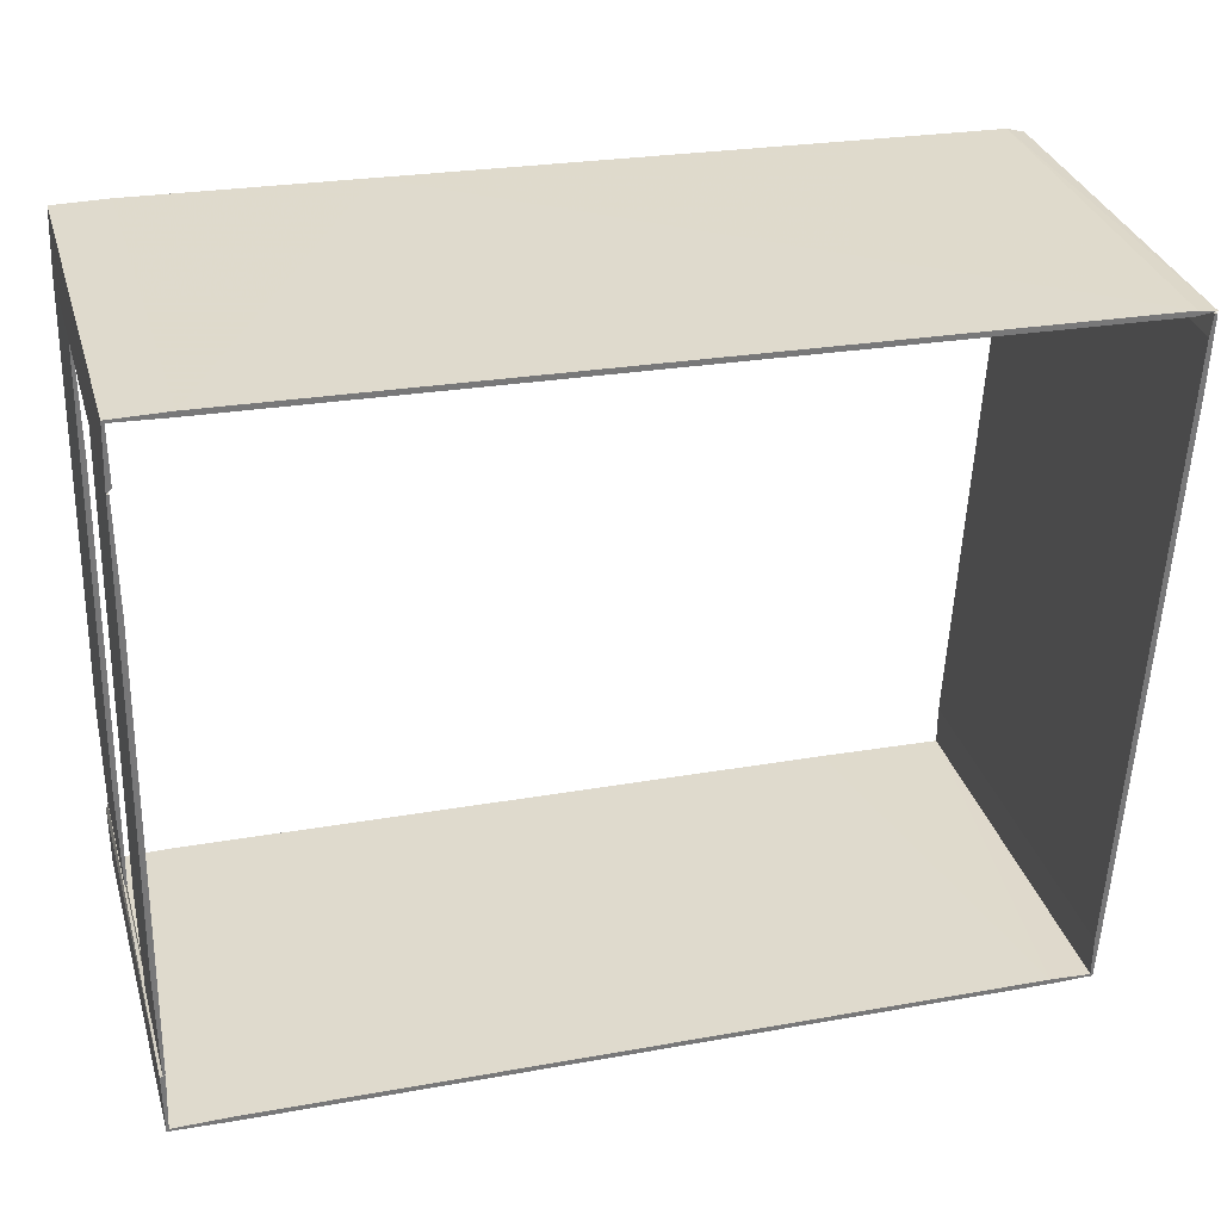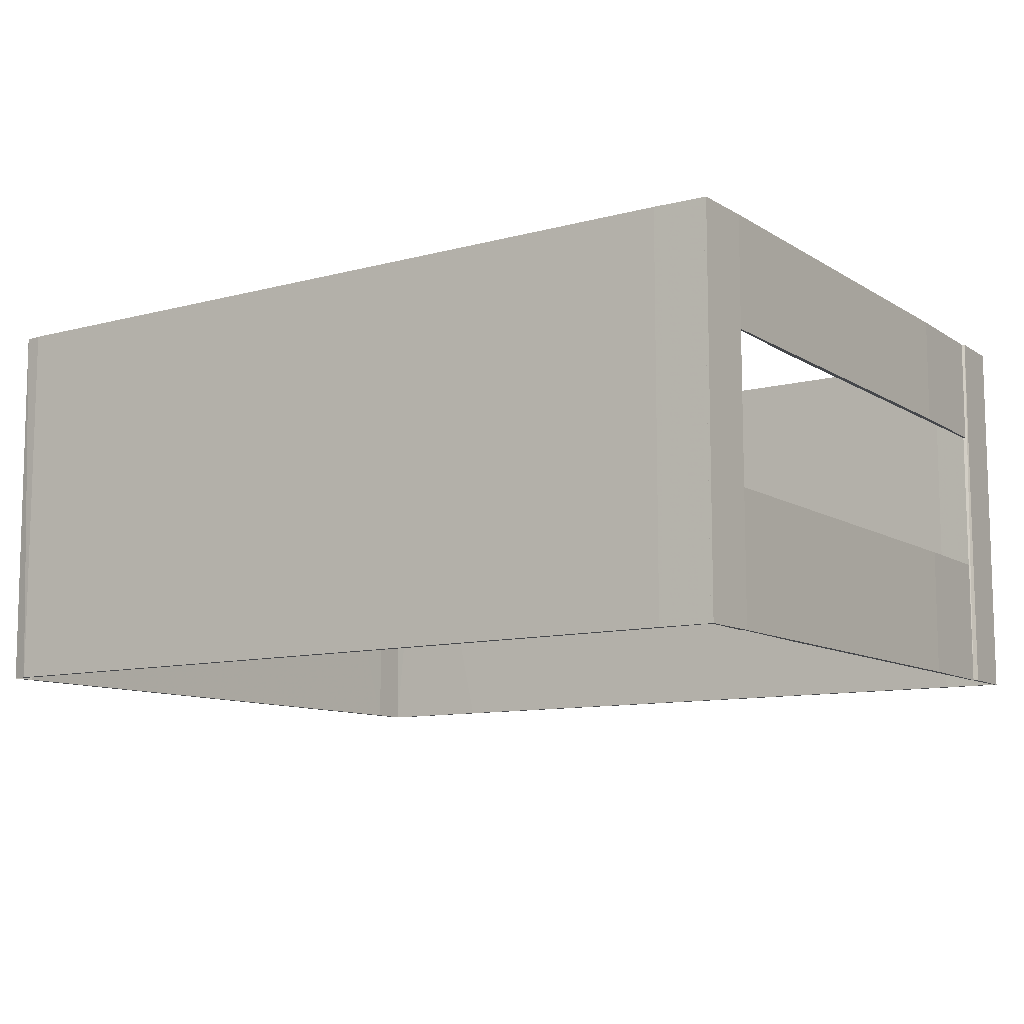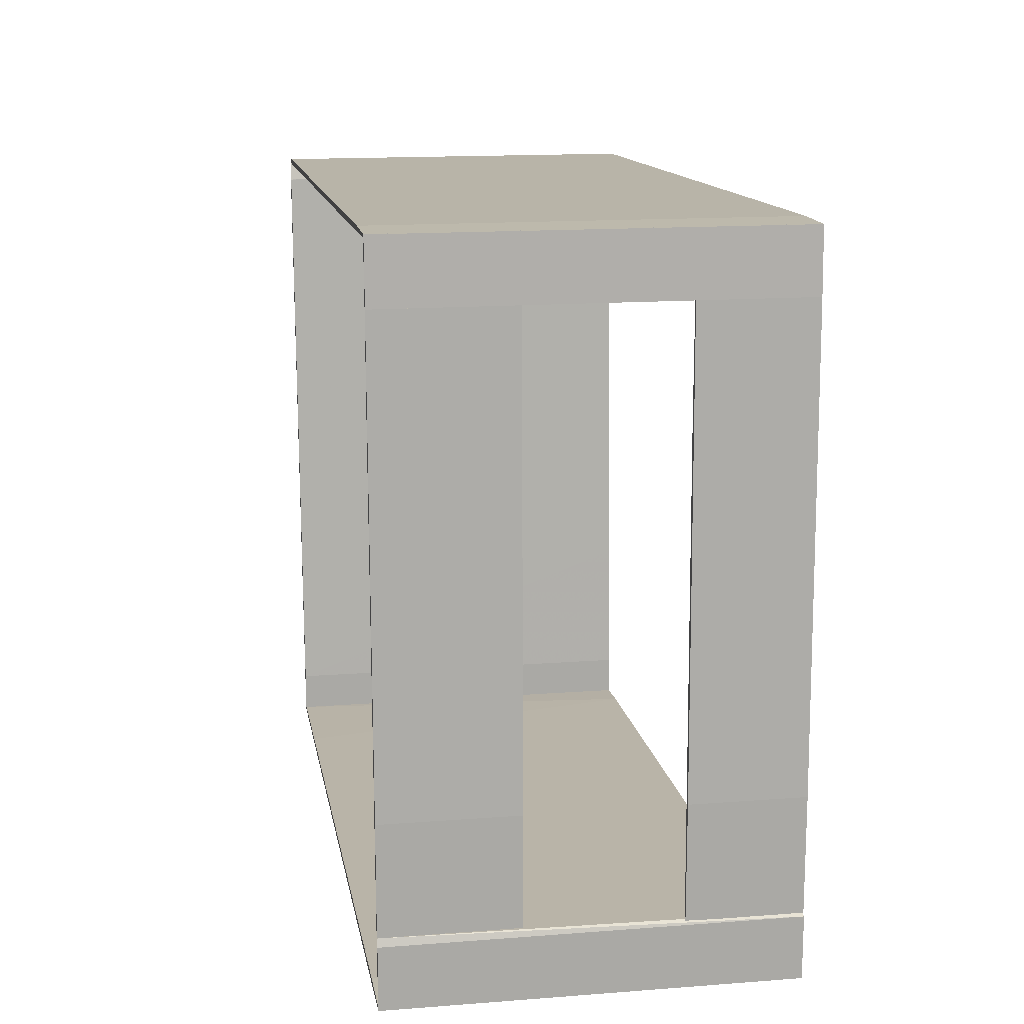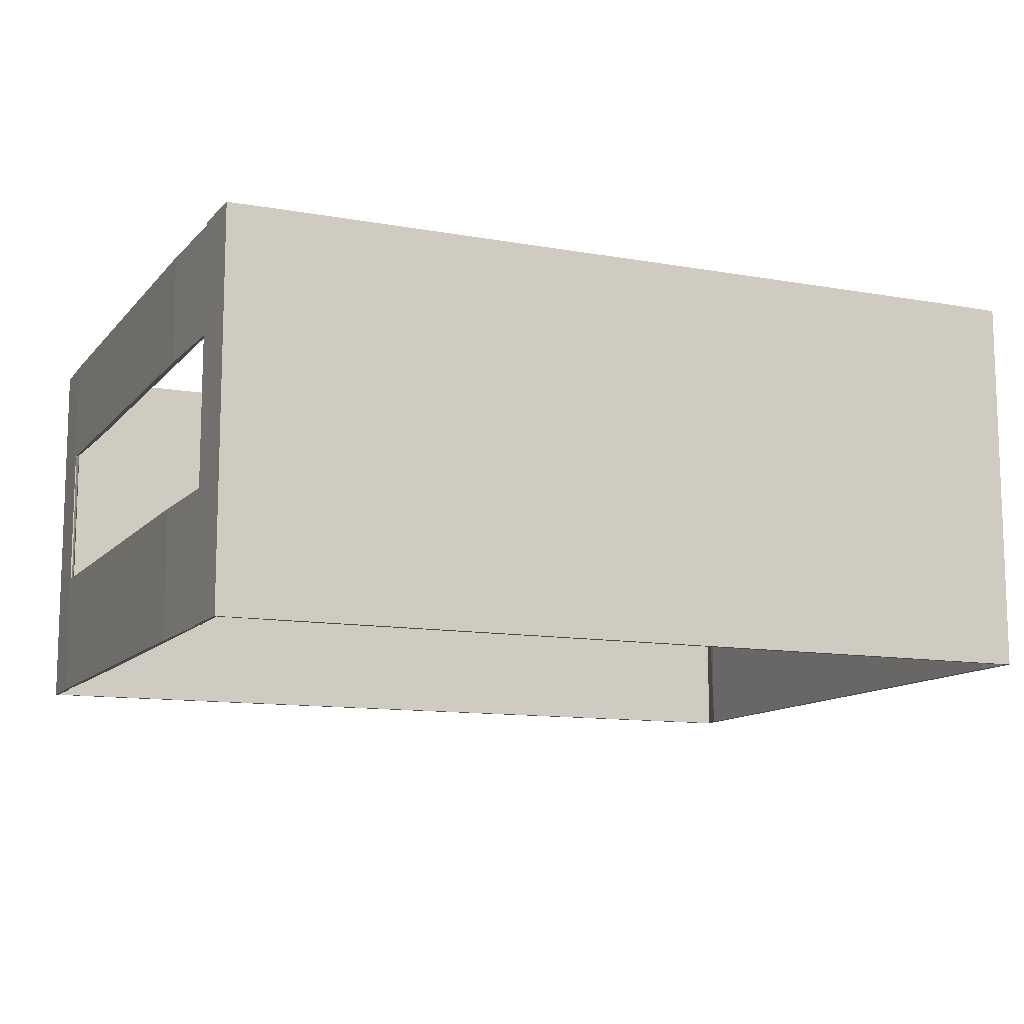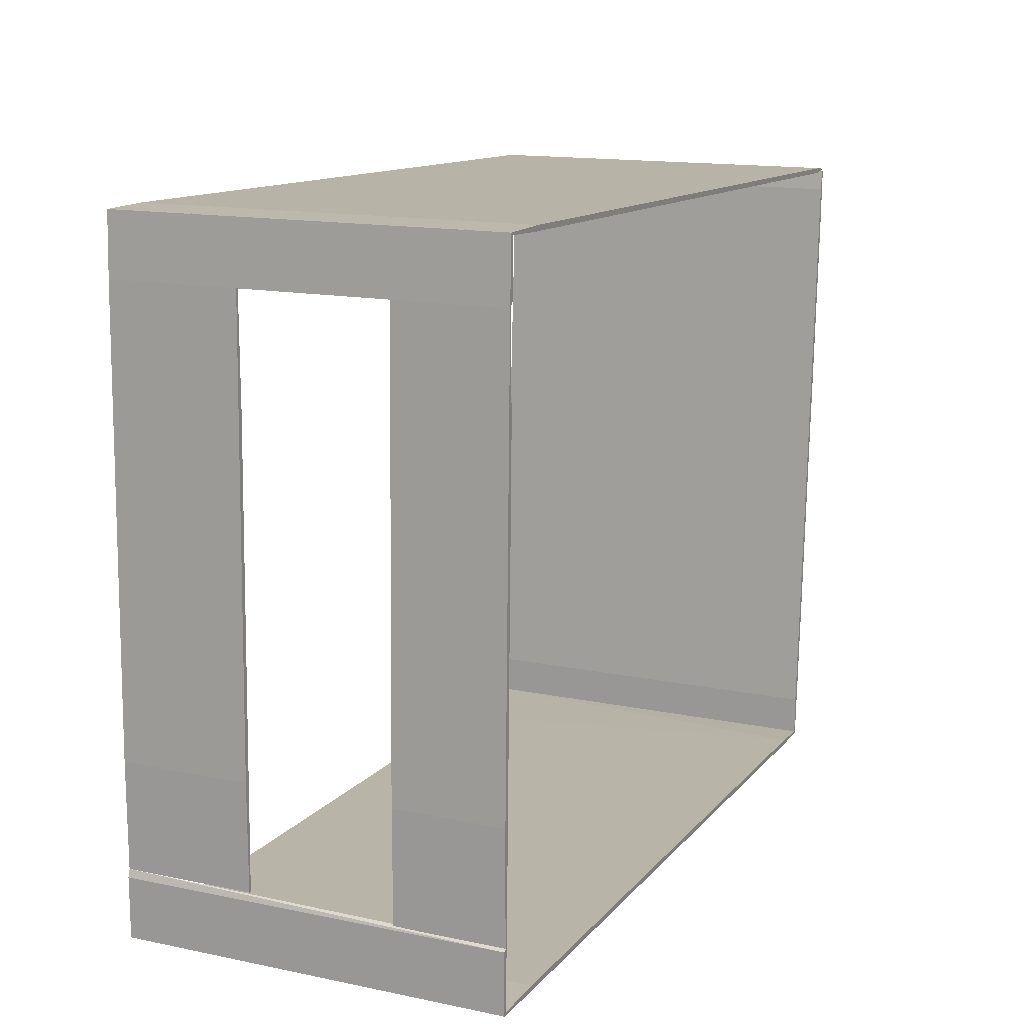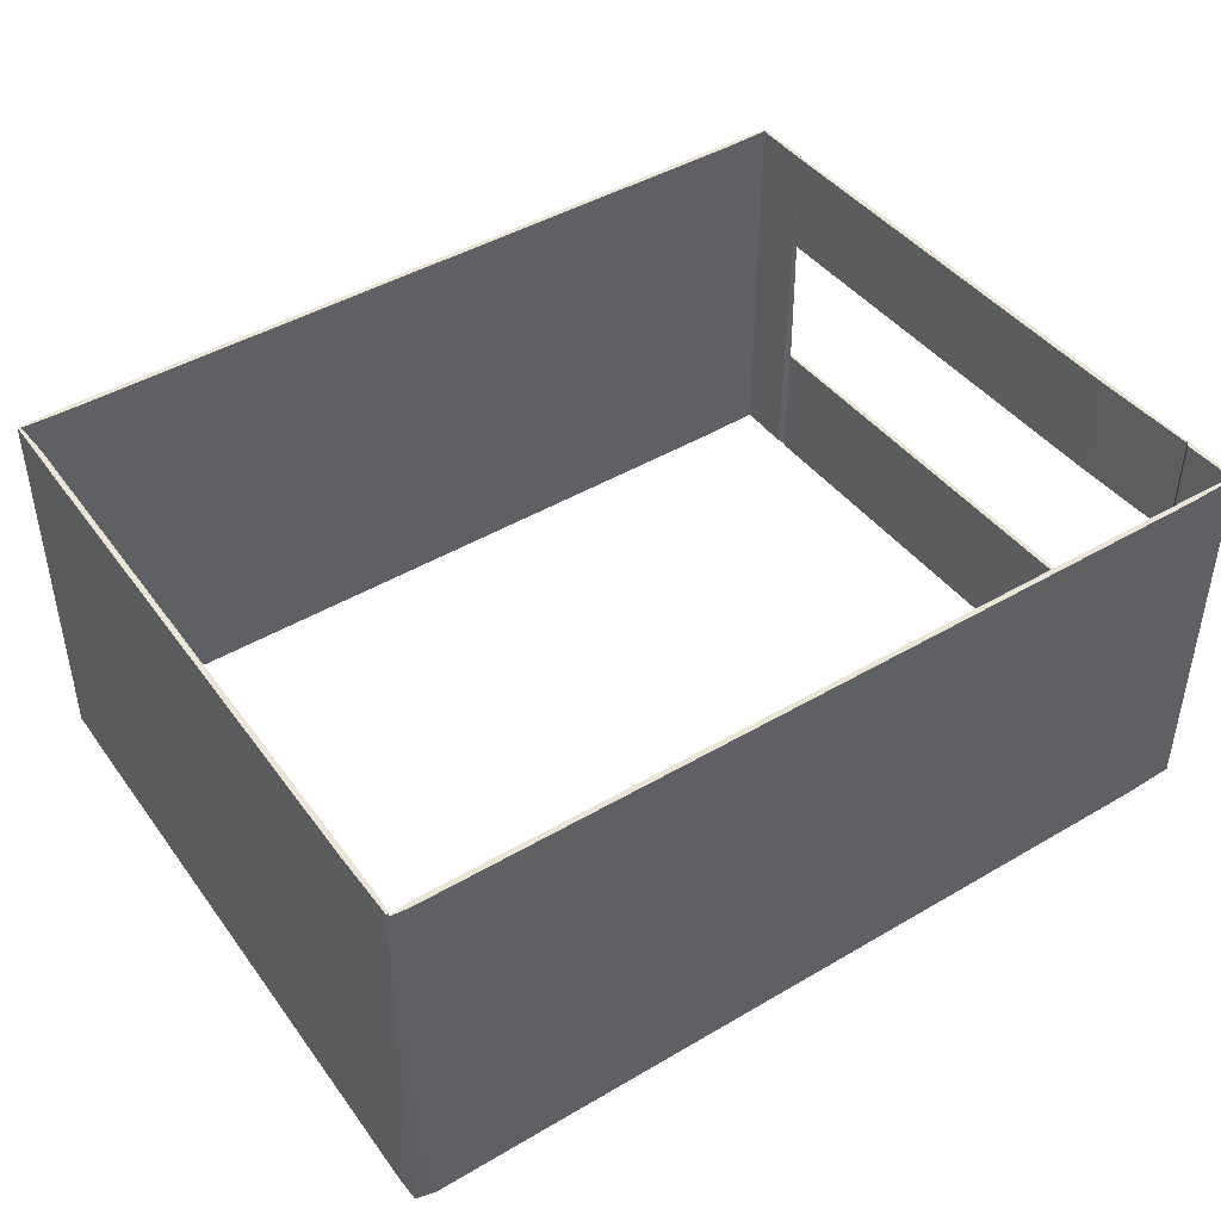
<metadata>
{"format":"obj","ext":"obj","renderer":"f3d","projection":"perspective","resolution":1024,"background":"white","views":[{"elev":32.7,"azim":-15.7,"up":"+Y"},{"elev":-10.2,"azim":-147.7,"up":"+Z"},{"elev":15.0,"azim":-99.4,"up":"+Y"},{"elev":-11.5,"azim":-25.2,"up":"+Z"},{"elev":14.6,"azim":-65.8,"up":"+Y"},{"elev":44.2,"azim":143.5,"up":"+Z"}]}
</metadata>
<code>
o convex_0
v 3.543 2.49 1.712
v -3.289 2.708 -1.306
v -3.289 2.728 -1.306
v -3.289 2.728 1.712
v 3.404 2.51 -1.306
v 3.384 2.47 1.712
v 3.384 2.47 -1.306
v -2.911 2.688 1.712
v -2.892 2.728 1.712
v 3.404 2.51 1.712
v -2.892 2.728 -1.306
v -2.911 2.688 -1.306
v 3.543 2.47 -1.306
v -3.289 2.708 1.712
v 1.656 2.529 1.712
v -1.164 2.668 -1.306
f 11 9 16
f 3 2 4
f 2 3 5
f 1 4 6
f 2 5 7
f 6 4 8
f 3 4 9
f 4 1 9
f 1 5 10
f 9 1 10
f 5 3 11
f 3 9 11
f 2 7 12
f 8 2 12
f 5 1 13
f 1 6 13
f 7 5 13
f 6 7 13
f 4 2 14
f 2 8 14
f 8 4 14
f 7 6 15
f 6 8 15
f 12 7 15
f 8 12 15
f 10 5 16
f 9 10 16
f 5 11 16
o convex_1
v 3.245 -2.813 1.712
v -3.428 -2.615 -1.306
v -3.428 -2.595 -1.306
v 3.245 -2.813 -1.306
v -2.971 -2.595 1.712
v 2.251 -2.754 -1.306
v -2.991 -2.634 1.712
v 2.927 -2.773 1.712
v 1.596 -2.773 -1.306
v -2.971 -2.595 -1.306
v 2.907 -2.813 1.712
v -2.991 -2.634 -1.306
v -3.428 -2.595 1.712
v 3.245 -2.793 -1.306
v -3.428 -2.615 1.712
v 3.245 -2.793 1.712
v 3.106 -2.813 -1.306
f 27 25 33
f 18 19 20
f 20 19 22
f 17 21 23
f 21 17 24
f 18 20 25
f 19 21 26
f 22 19 26
f 21 24 26
f 24 22 26
f 20 17 27
f 17 23 27
f 23 25 27
f 23 18 28
f 18 25 28
f 25 23 28
f 19 18 29
f 21 19 29
f 23 21 29
f 17 20 30
f 20 22 30
f 22 24 30
f 18 23 31
f 29 18 31
f 23 29 31
f 24 17 32
f 17 30 32
f 30 24 32
f 25 20 33
f 20 27 33
o convex_2
v -3.289 2.728 1.712
v -3.329 2.251 -1.306
v -3.309 2.251 -1.306
v -3.329 2.251 1.712
v -3.309 2.728 -1.306
v -3.289 2.291 1.712
v -3.289 2.728 -1.306
v -3.309 2.728 1.712
v -3.289 2.291 -1.306
f 40 39 42
f 35 36 37
f 36 35 38
f 35 37 38
f 37 36 39
f 34 37 39
f 38 34 40
f 36 38 40
f 34 39 40
f 37 34 41
f 34 38 41
f 38 37 41
f 39 36 42
f 36 40 42
o convex_3
v -3.389 -2.118 0.8587
v -3.309 2.251 1.713
v -3.329 2.251 1.713
v -3.309 2.251 0.8587
v -3.409 -1.244 0.8587
v -3.409 -2.118 1.713
v -3.309 1.397 1.713
v -3.389 -2.118 1.713
v -3.409 -1.244 1.713
v -3.329 2.251 0.8587
v -3.309 1.397 0.8587
v -3.409 -2.118 0.8587
f 43 48 54
f 45 44 46
f 46 43 47
f 44 45 48
f 46 44 49
f 44 48 49
f 48 43 50
f 43 49 50
f 49 48 50
f 45 47 51
f 48 45 51
f 47 48 51
f 45 46 52
f 46 47 52
f 47 45 52
f 43 46 53
f 49 43 53
f 46 49 53
f 47 43 54
f 48 47 54
o convex_4
v -3.389 -2.078 -1.306
v -3.309 2.251 -0.2933
v -3.329 2.251 -0.2933
v -3.309 2.251 -1.306
v -3.409 -1.244 -1.306
v -3.409 -2.078 -0.2933
v -3.309 1.397 -0.2933
v -3.329 2.251 -1.306
v -3.389 -2.078 -0.2933
v -3.309 1.397 -1.306
v -3.409 -1.244 -0.2933
v -3.409 -2.078 -1.306
f 55 60 66
f 57 56 58
f 58 55 59
f 56 57 60
f 58 56 61
f 56 60 61
f 57 58 62
f 58 59 62
f 59 57 62
f 60 55 63
f 55 61 63
f 61 60 63
f 55 58 64
f 61 55 64
f 58 61 64
f 57 59 65
f 60 57 65
f 59 60 65
f 59 55 66
f 60 59 66
o convex_5
v 3.245 -2.813 -1.306
v 3.543 2.47 1.712
v 3.523 2.47 1.712
v 3.265 -2.813 1.712
v 3.543 2.291 -1.306
v 3.503 2.311 -1.306
v 3.245 -2.475 1.712
v 3.285 -2.495 -1.306
v 3.245 -2.475 -1.306
v 3.523 1.913 1.712
v 3.503 2.311 1.712
v 3.305 -2.138 1.712
v 3.543 2.47 -1.306
v 3.245 -2.813 1.712
v 3.265 -2.813 -1.306
v 3.305 -2.138 -1.306
v 3.305 -1.363 1.712
f 73 77 83
f 68 69 70
f 71 67 72
f 70 69 73
f 67 71 74
f 72 67 75
f 67 73 75
f 68 70 76
f 71 68 76
f 69 72 77
f 73 69 77
f 70 74 78
f 76 70 78
f 69 68 79
f 68 71 79
f 71 72 79
f 72 69 79
f 67 70 80
f 70 73 80
f 73 67 80
f 70 67 81
f 67 74 81
f 74 70 81
f 74 71 82
f 71 76 82
f 78 74 82
f 76 78 82
f 72 75 83
f 75 73 83
f 77 72 83
o convex_6
v -3.389 -2.118 1.712
v -3.428 -2.595 -1.306
v -3.428 -2.138 -1.306
v -3.428 -2.595 1.712
v -3.389 -2.158 -1.306
v -3.409 -2.595 1.712
v -3.428 -2.138 1.712
v -3.409 -2.595 -1.306
v -3.409 -2.078 -1.306
f 86 90 92
f 86 85 87
f 85 86 88
f 87 85 89
f 84 87 89
f 88 84 89
f 86 87 90
f 87 84 90
f 85 88 91
f 89 85 91
f 88 89 91
f 84 88 92
f 88 86 92
f 90 84 92

</code>
